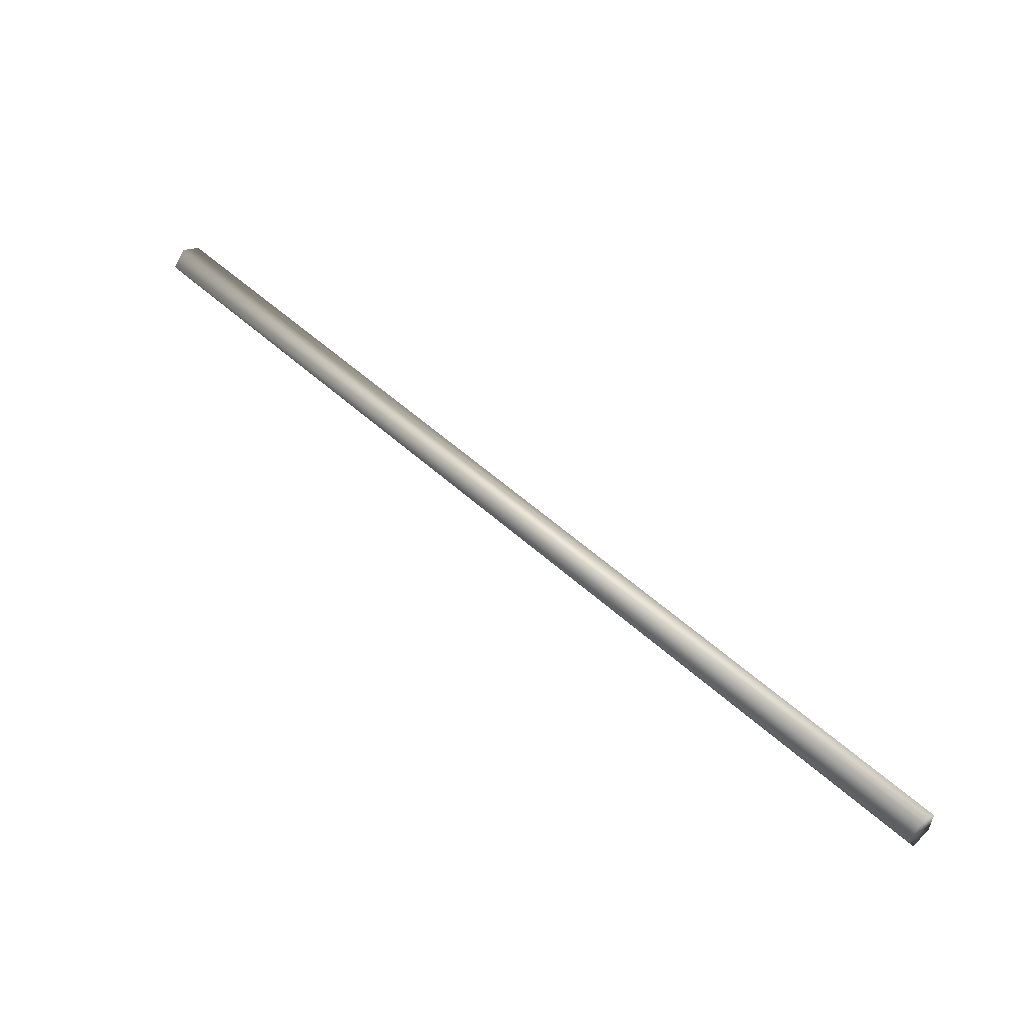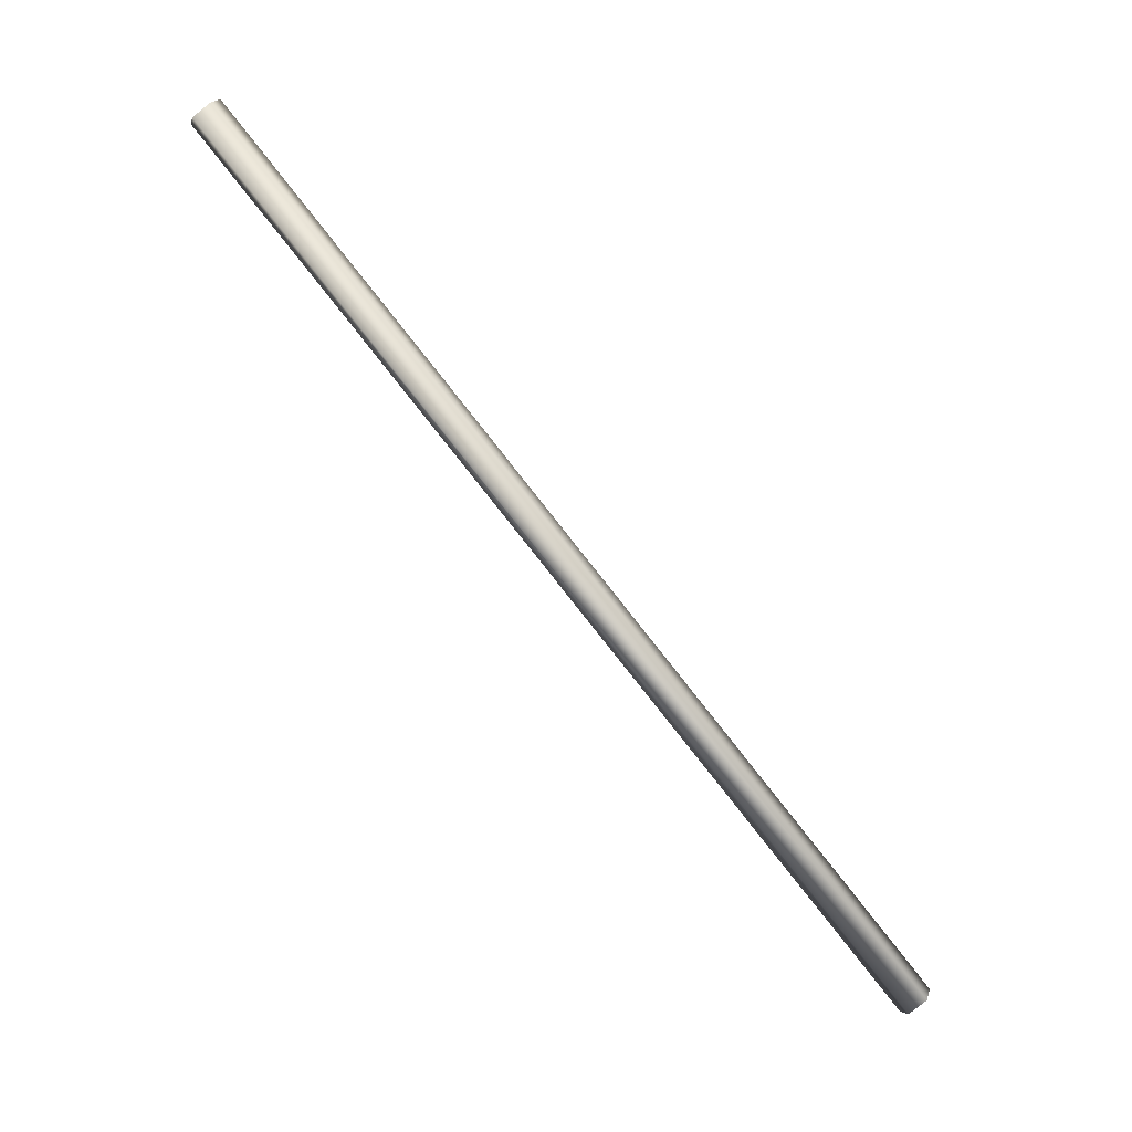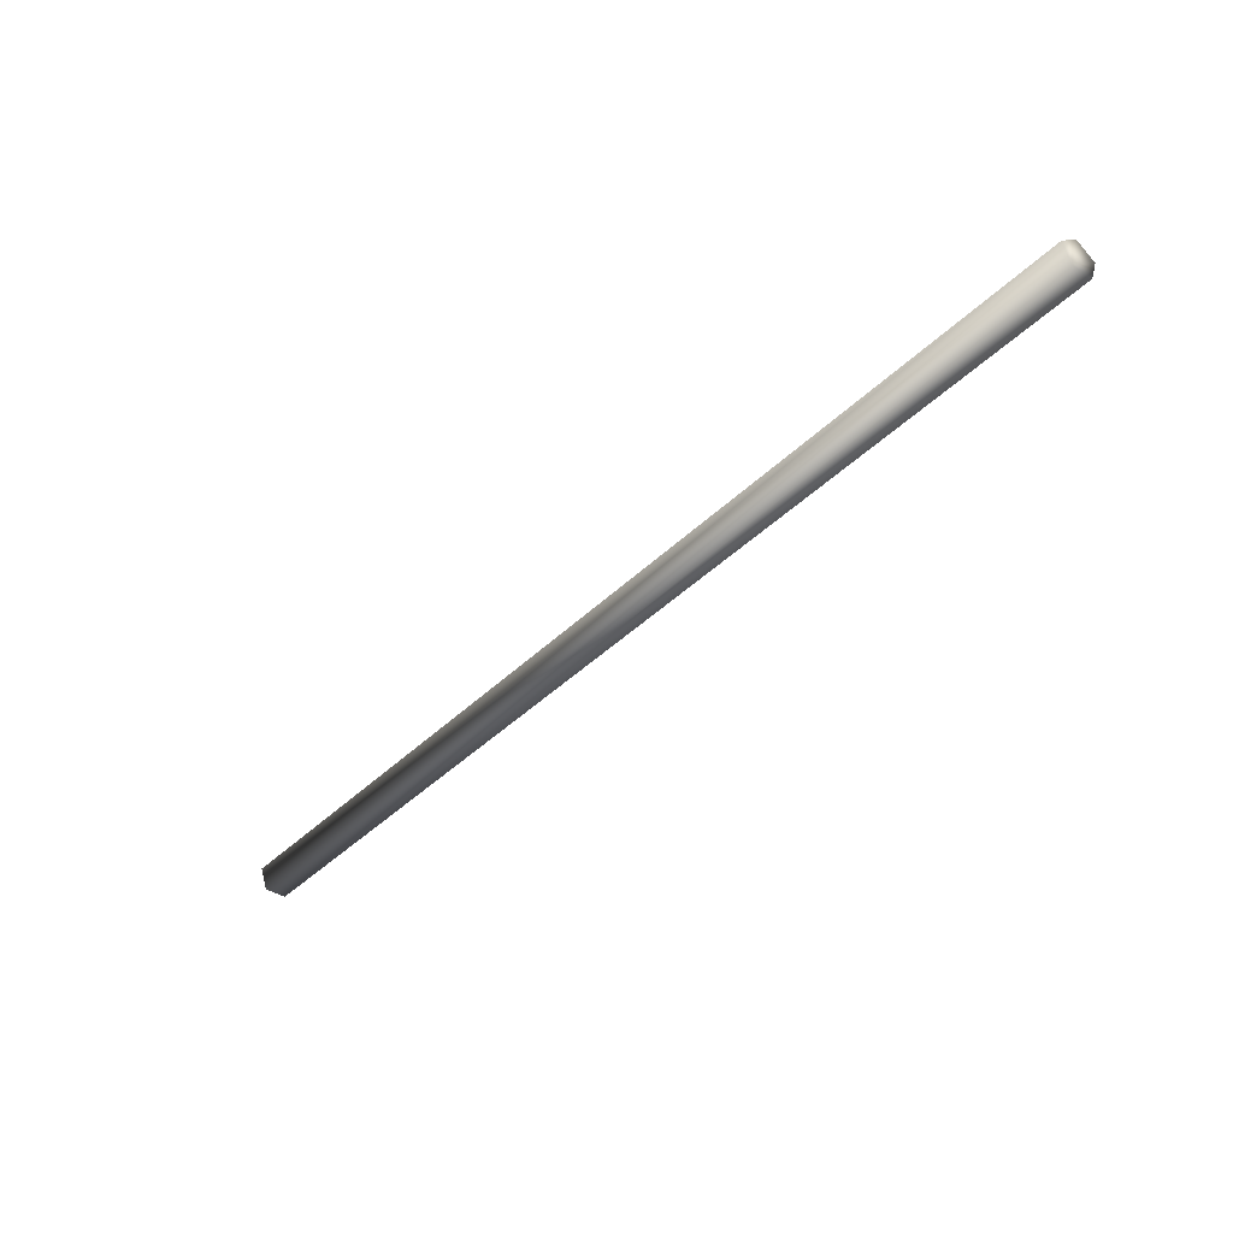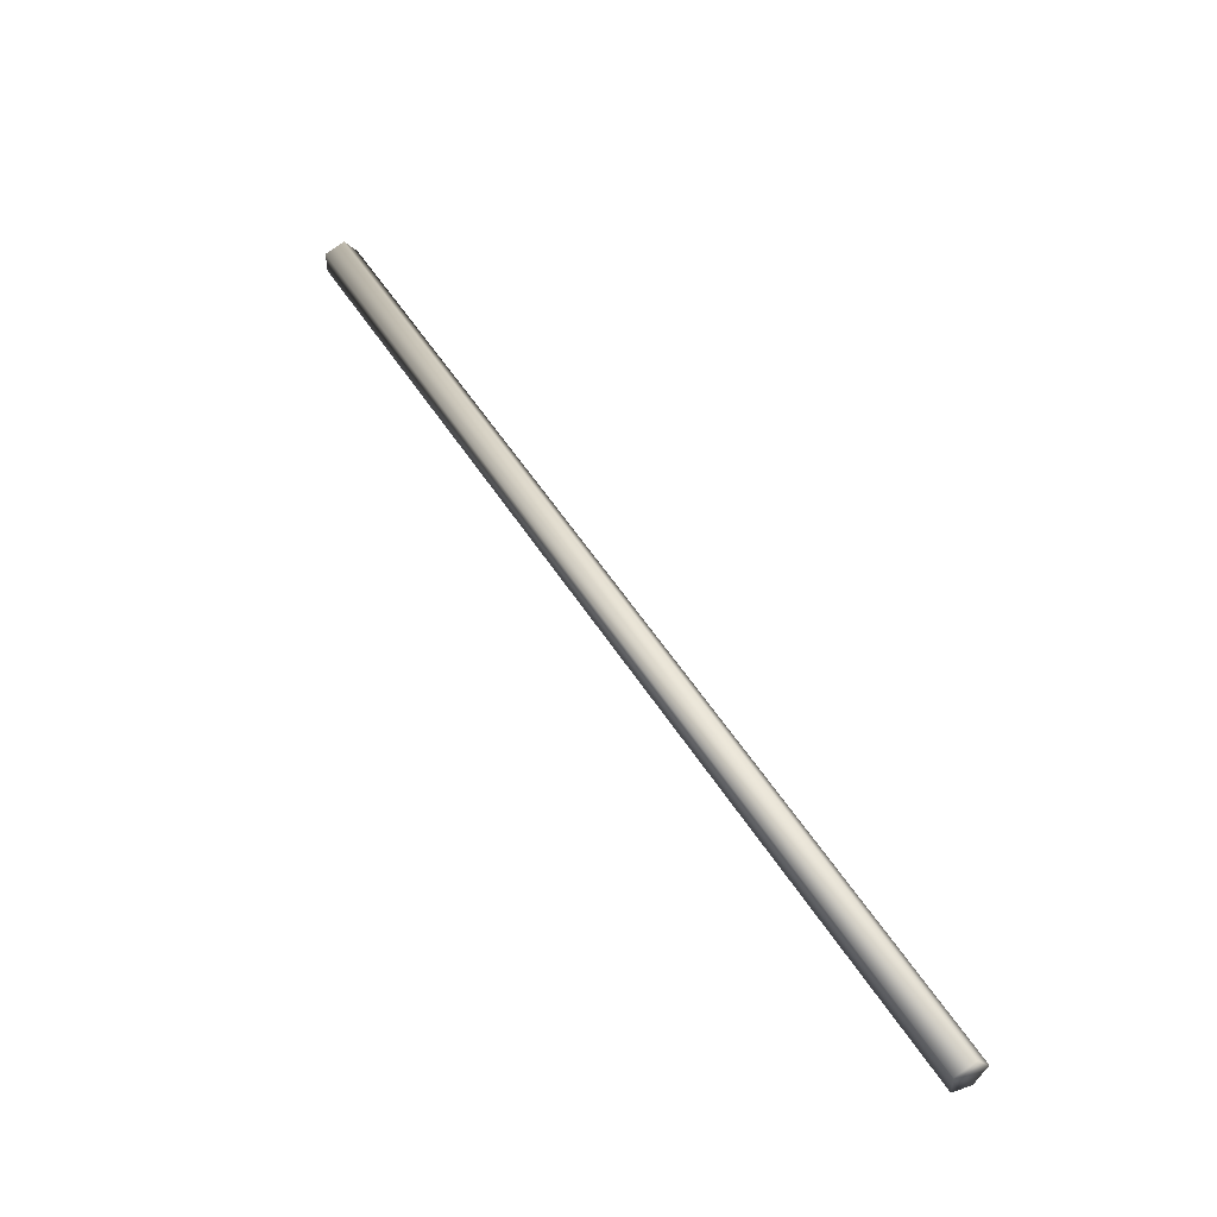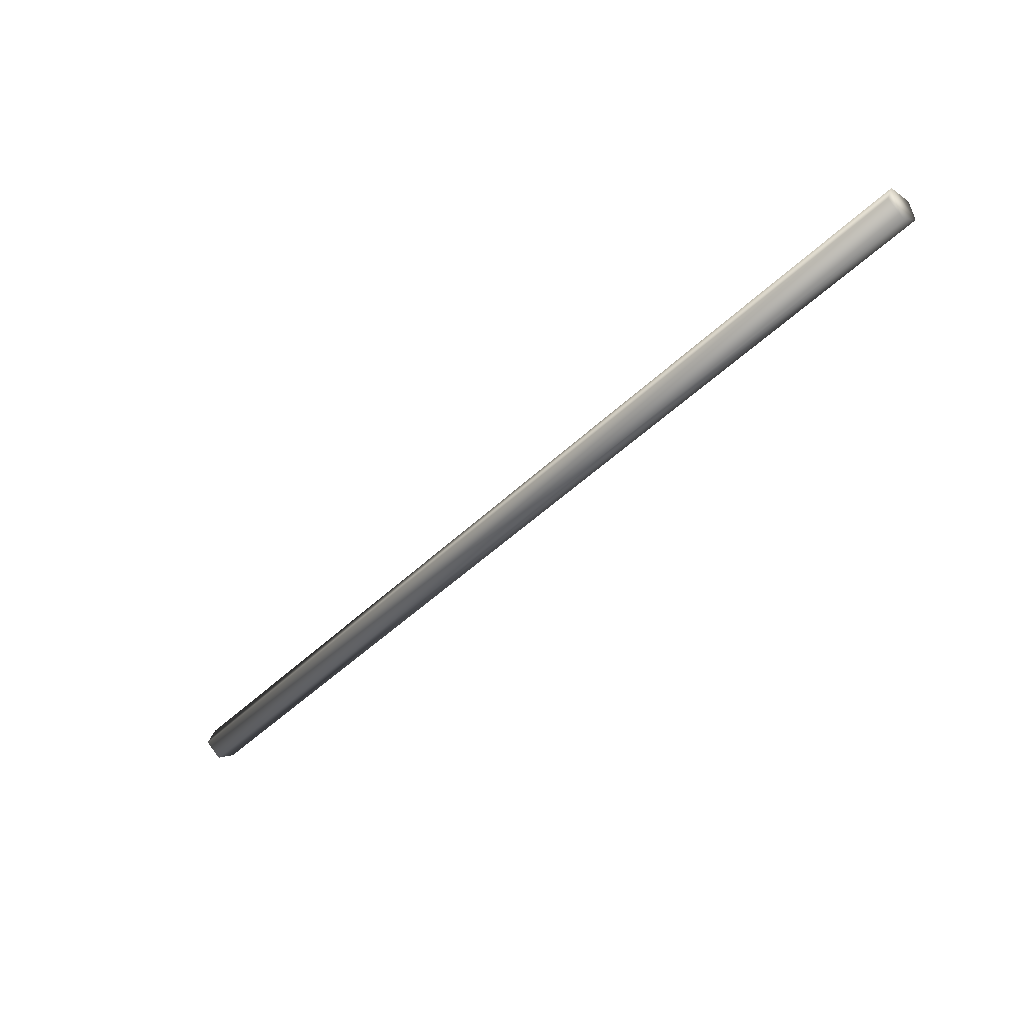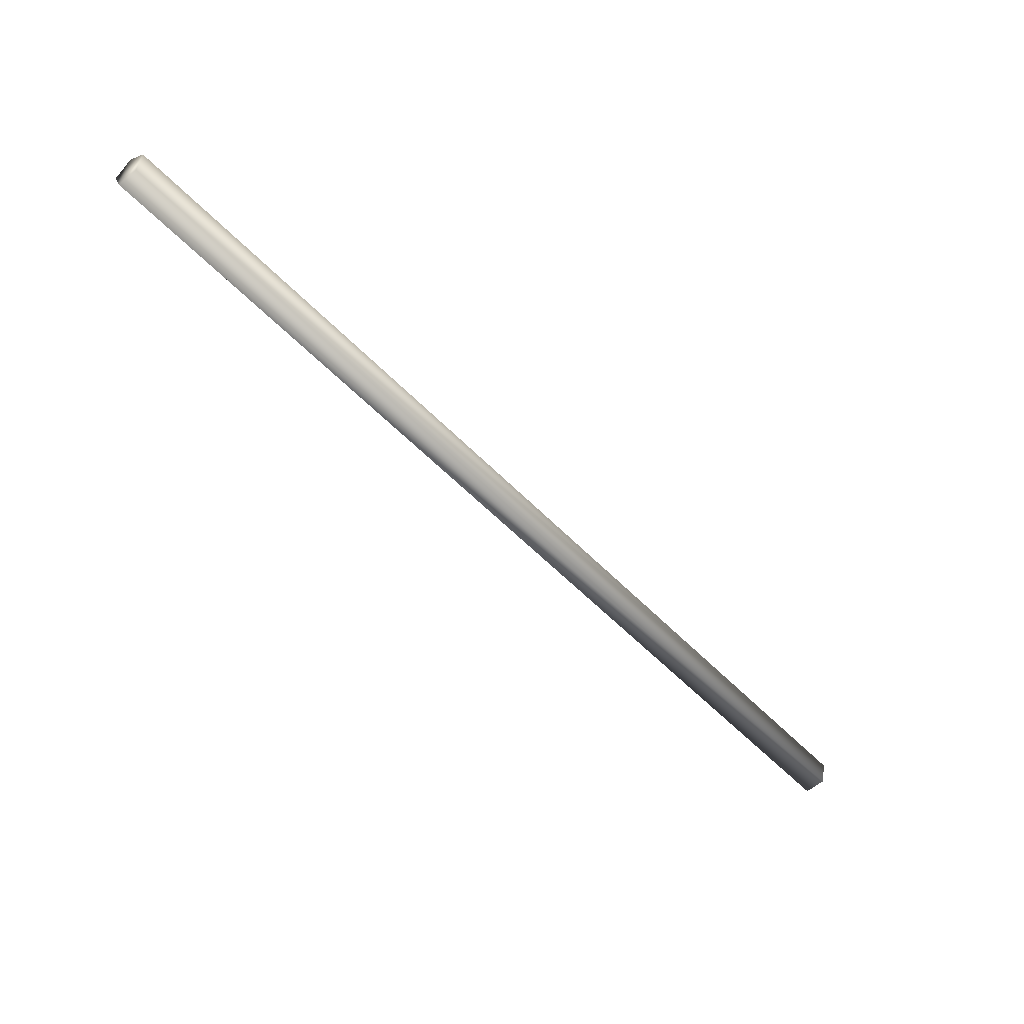
<metadata>
{"format":"obj","ext":"obj","renderer":"f3d","projection":"perspective","resolution":1024,"background":"white","views":[{"elev":-32.2,"azim":98.2,"up":"+Y"},{"elev":31.0,"azim":118.4,"up":"+Y"},{"elev":26.6,"azim":117.0,"up":"+Z"},{"elev":-5.8,"azim":134.9,"up":"+Y"},{"elev":70.5,"azim":-114.4,"up":"+Y"},{"elev":61.6,"azim":112.9,"up":"+Y"}]}
</metadata>
<code>
o mesh17/mesh17-geometry#mesh17-geometry
v 0.07033 0.5093 0.5272
v 0.06992 0.5327 0.5515
v 0.06992 0.5089 0.5276
v 0.07033 0.5331 0.5511
v 0.06926 0.5329 0.5513
v 0.06926 0.5091 0.5275
v 0.06992 0.5097 0.5269
v 0.06926 0.5095 0.527
v 0.06992 0.5335 0.5507
v 0.06926 0.5334 0.5508
f 1 2 3
f 3 2 1
f 1 4 2
f 2 4 1
f 3 2 5
f 5 2 3
f 1 3 6
f 6 3 1
f 7 4 1
f 1 4 7
f 4 5 2
f 2 5 4
f 3 5 6
f 6 5 3
f 1 6 8
f 8 6 1
f 7 9 4
f 4 9 7
f 7 1 8
f 8 1 7
f 10 5 4
f 4 5 10
f 6 5 10
f 10 5 6
f 8 6 10
f 10 6 8
f 7 8 9
f 9 8 7
f 4 9 10
f 10 9 4
f 9 8 10
f 10 8 9

</code>
